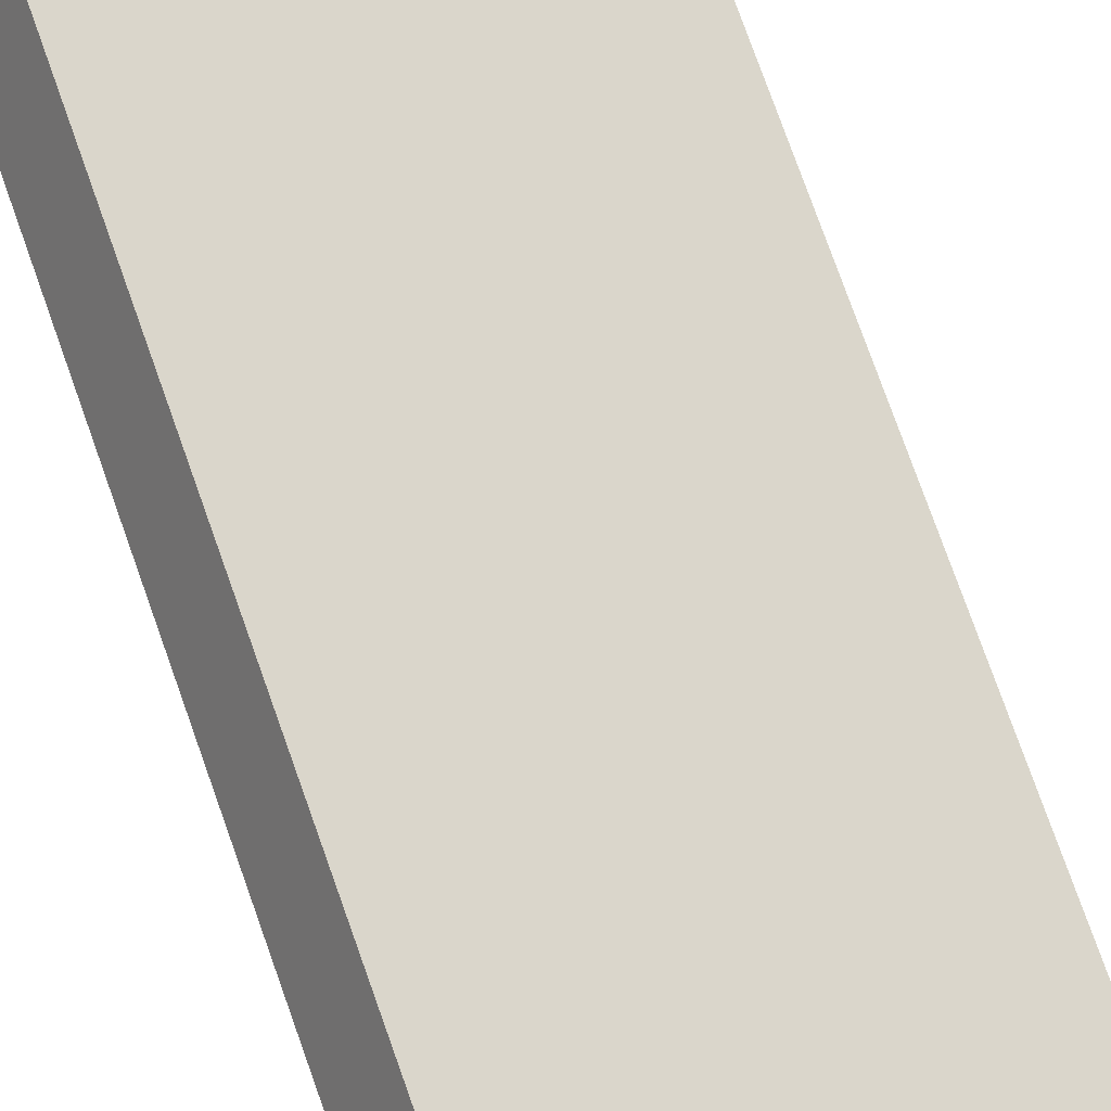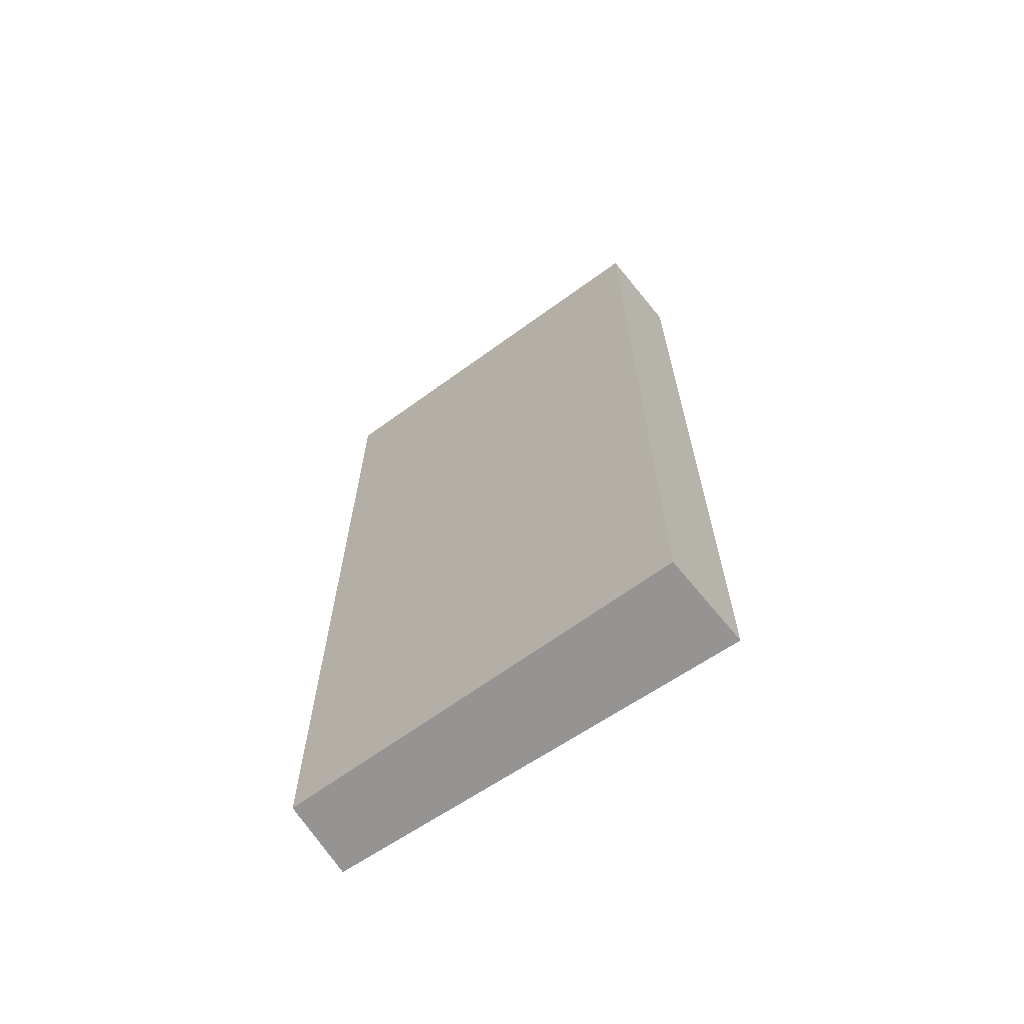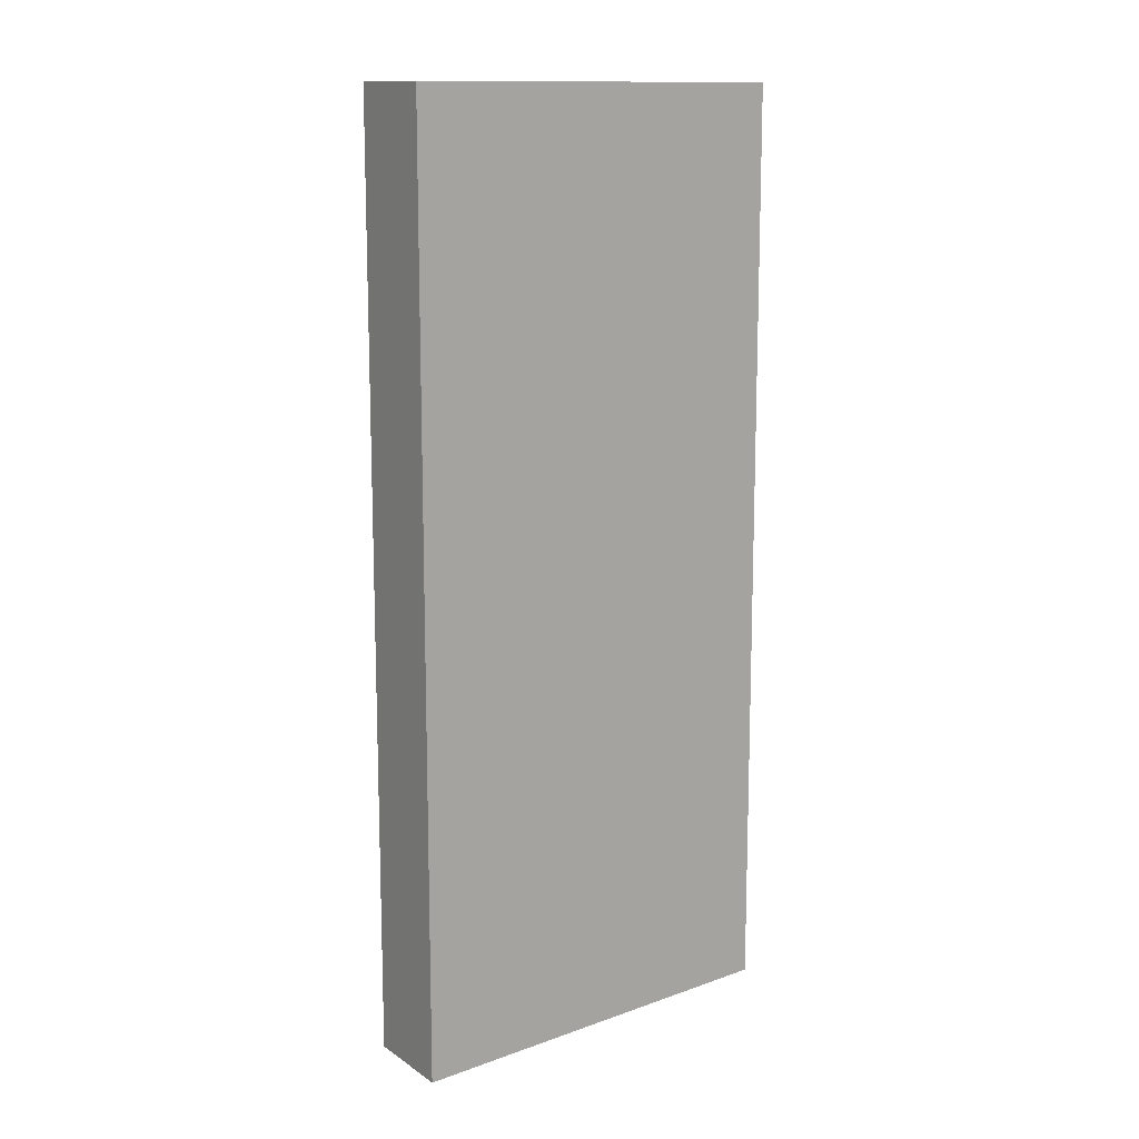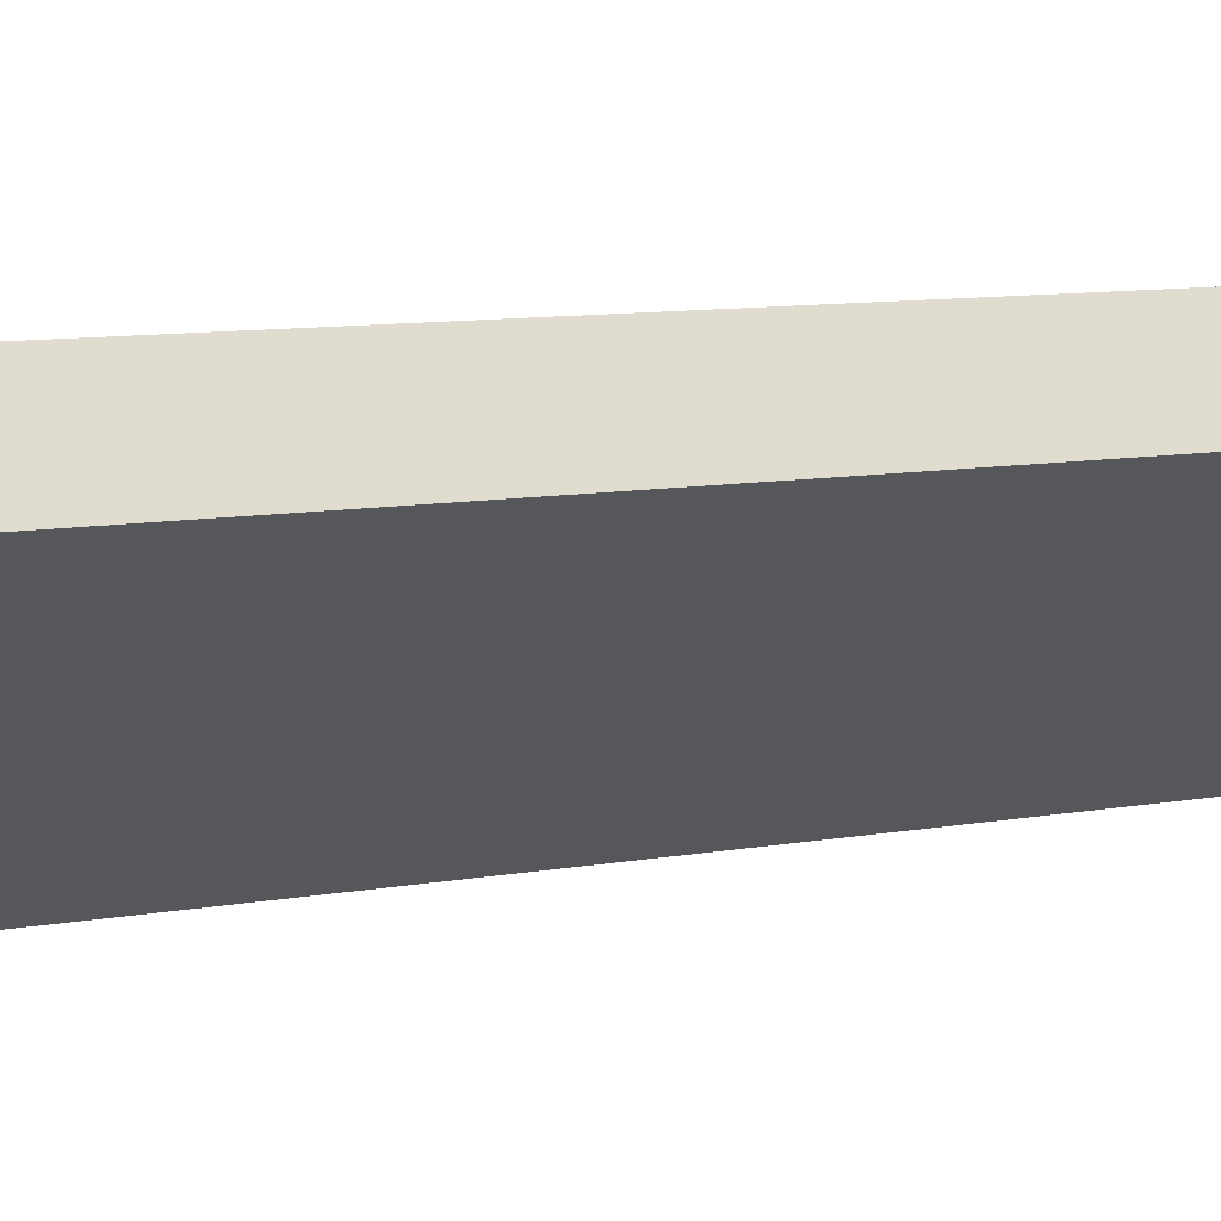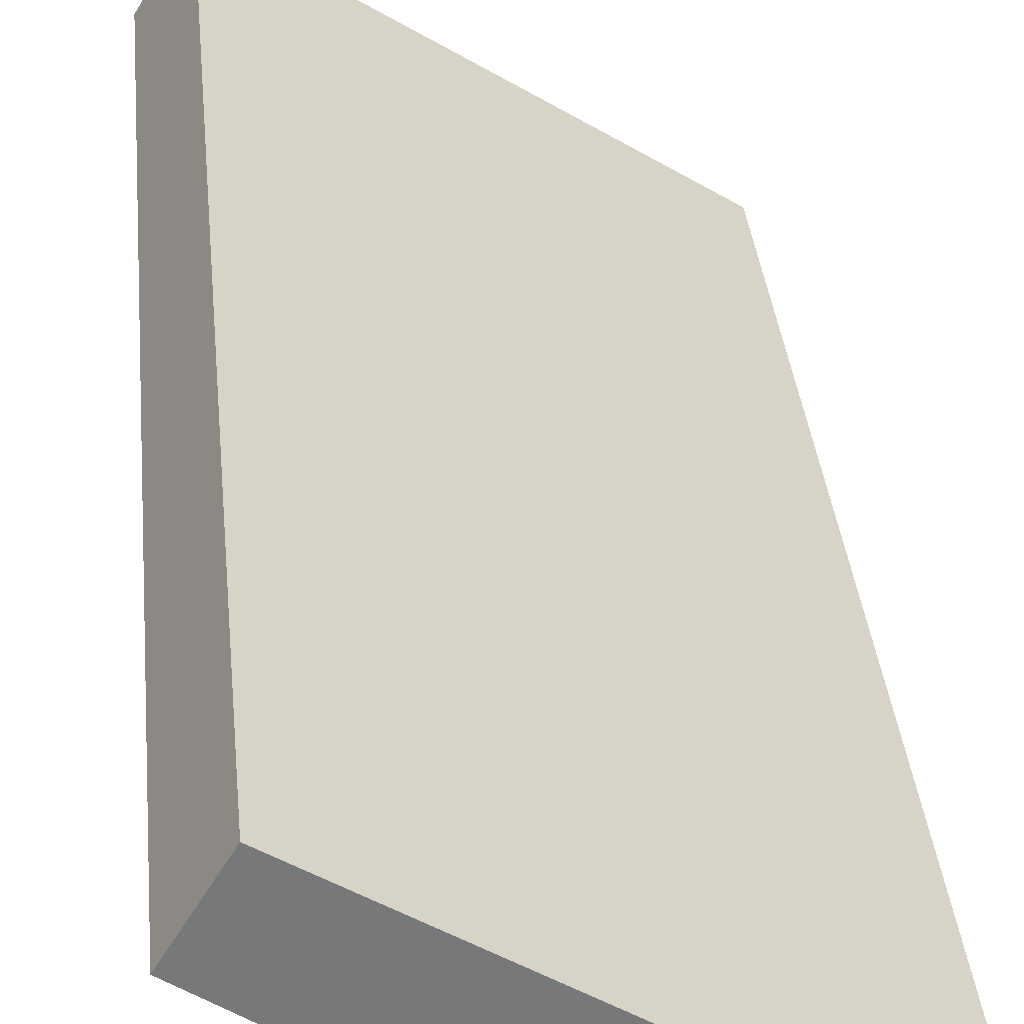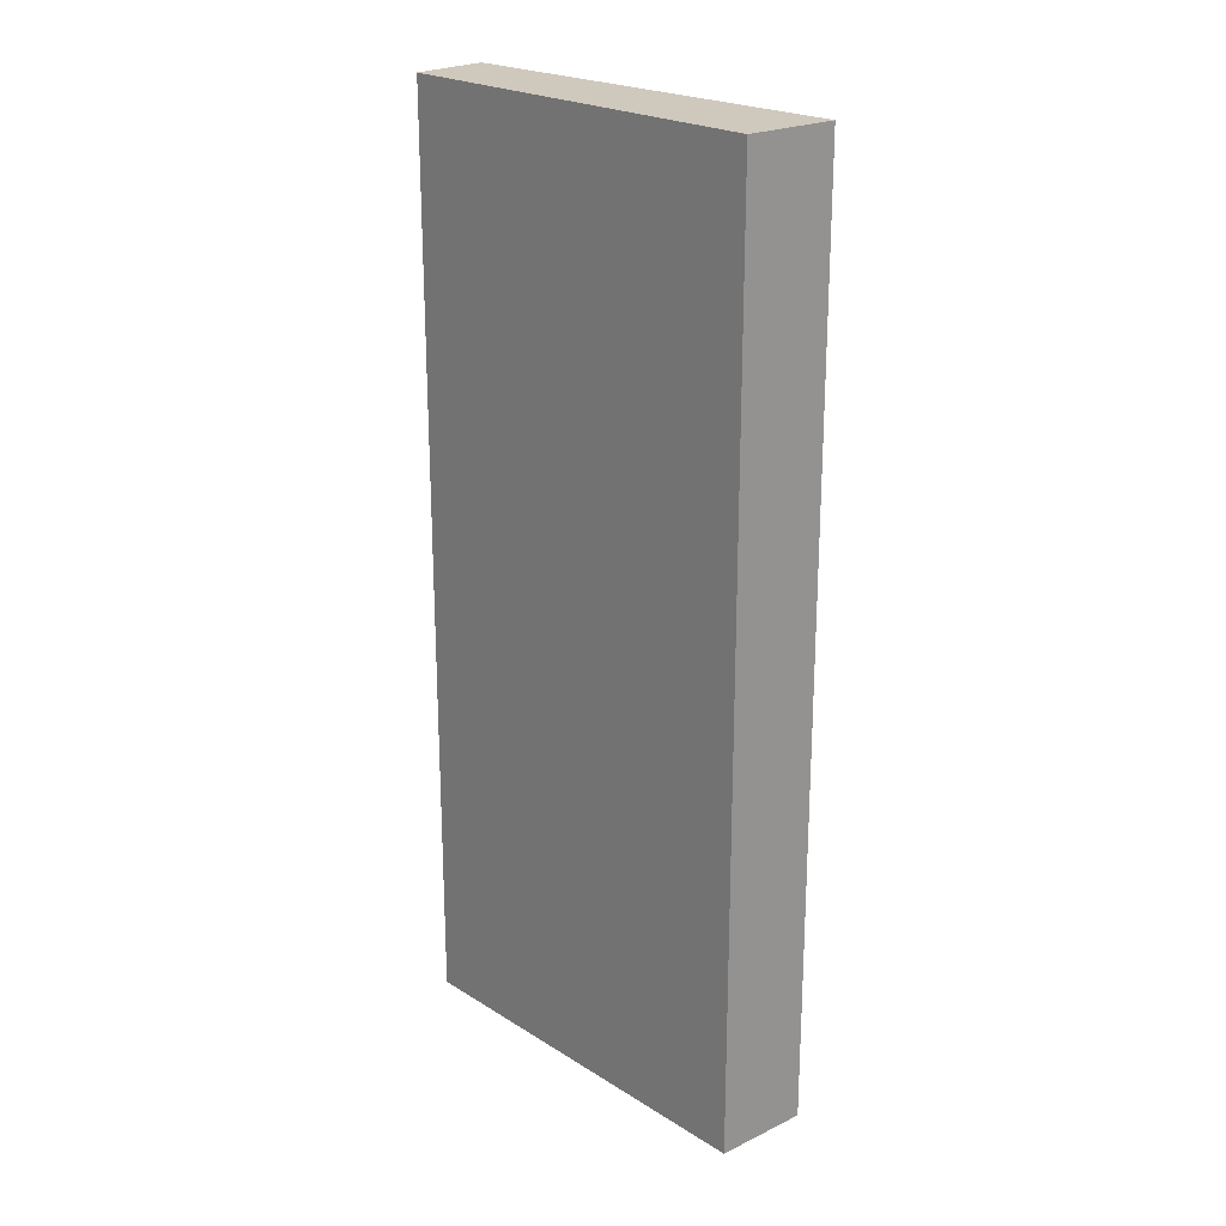
<metadata>
{"format":"obj","ext":"obj","renderer":"f3d","projection":"perspective","resolution":1024,"background":"white","views":[{"elev":78.9,"azim":160.3,"up":"+Z"},{"elev":-67.1,"azim":-178.7,"up":"+Y"},{"elev":12.9,"azim":-72.0,"up":"+Y"},{"elev":8.6,"azim":61.9,"up":"+Z"},{"elev":33.0,"azim":174.8,"up":"+Z"},{"elev":22.5,"azim":-167.7,"up":"+Y"}]}
</metadata>
<code>
v  0.785 12.66 -1.008
v  4.746 12.66 3.036
v  5.293 12.66 2.119
v  0 12.66 7.753e-16
v  5.293 -1.298e-16 2.119
v  0.785 6.172e-17 -1.008
v  0 0 0
v  4.746 -1.859e-16 3.036
g defaultobject
f 1 2 3
f 2 1 4
f 5 1 3
f 1 5 6
f 6 4 1
f 4 6 7
f 7 2 4
f 2 7 8
f 8 3 2
f 3 8 5
f 5 7 6
f 7 5 8

</code>
